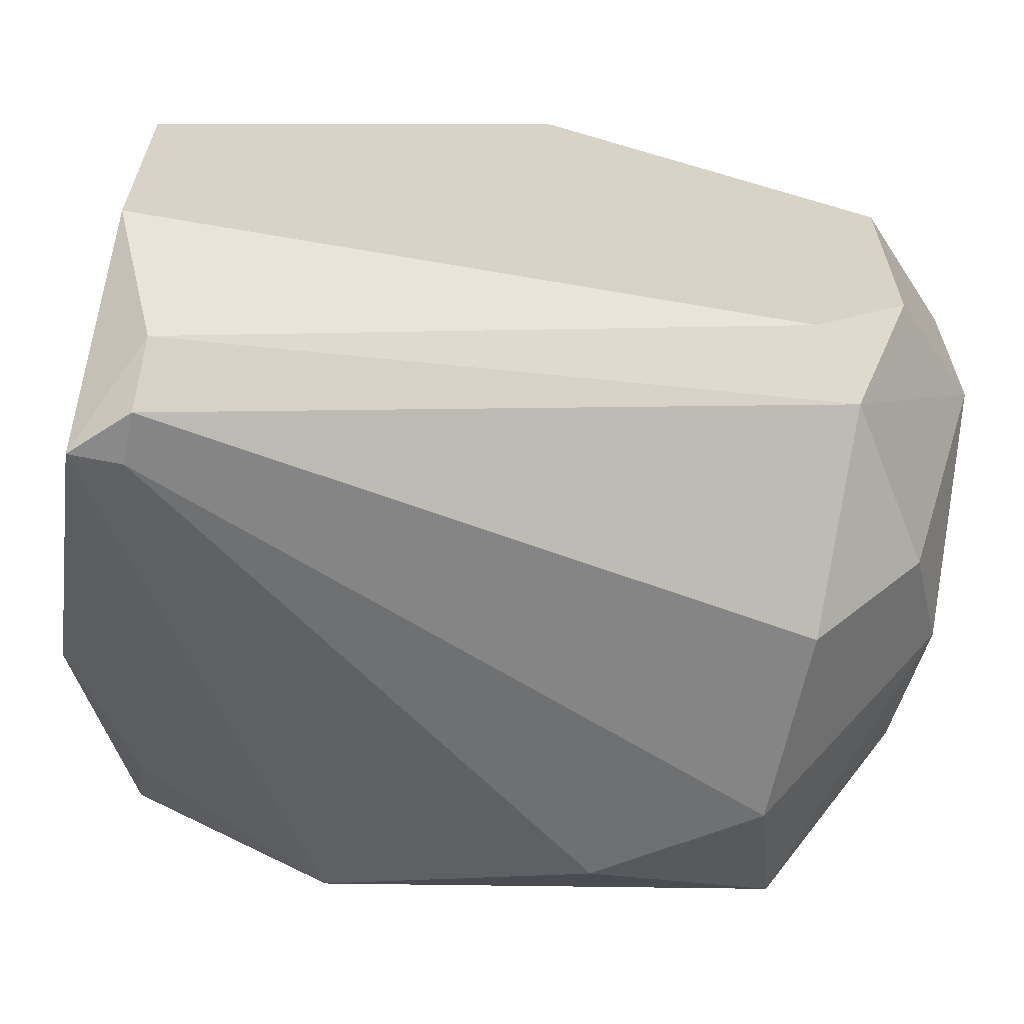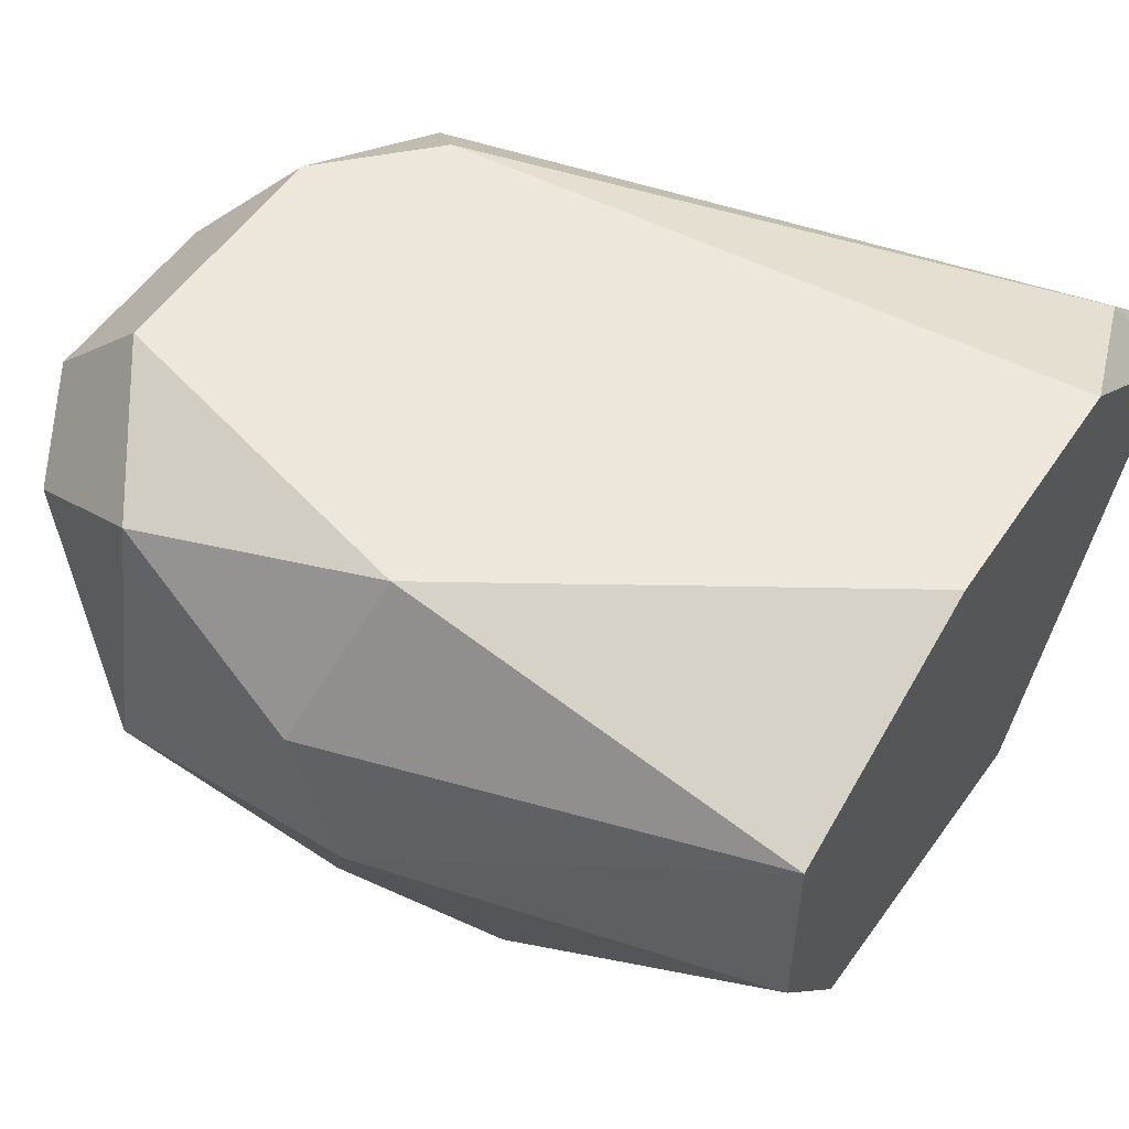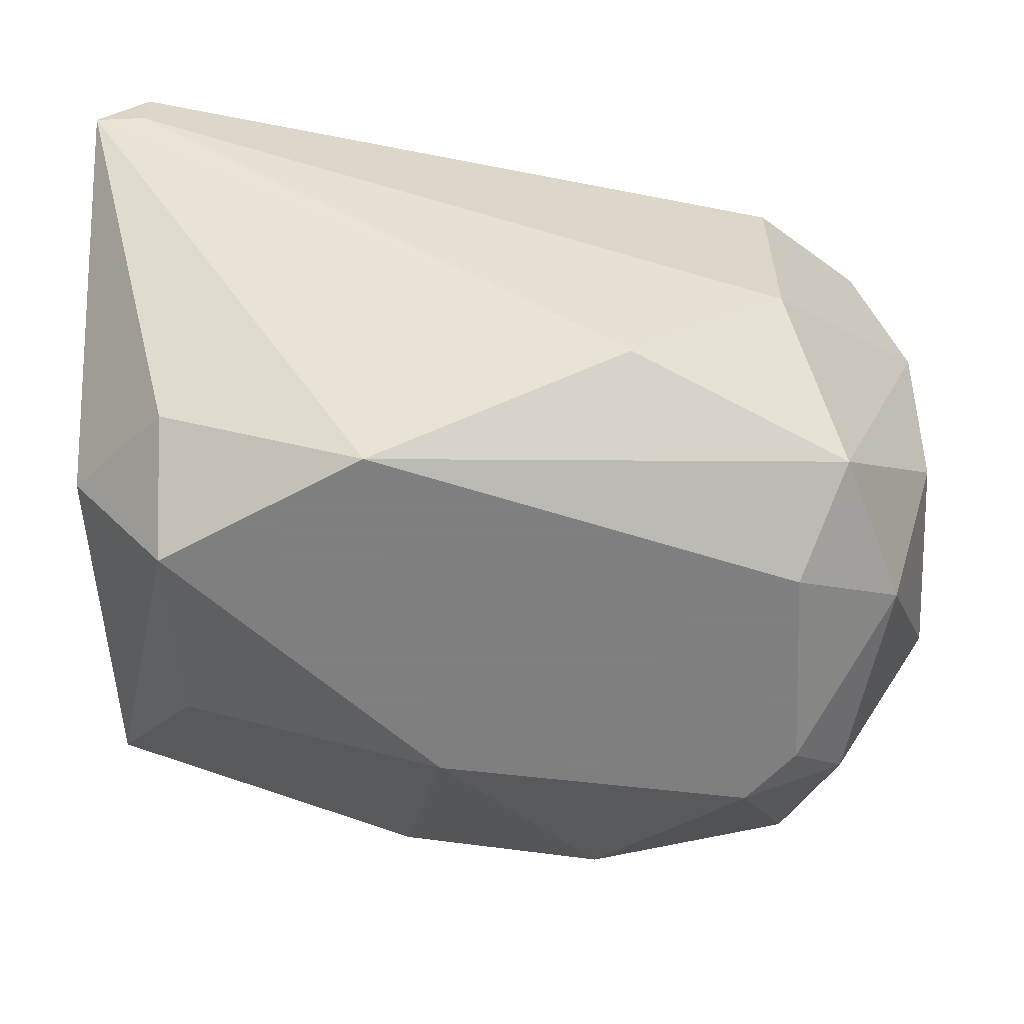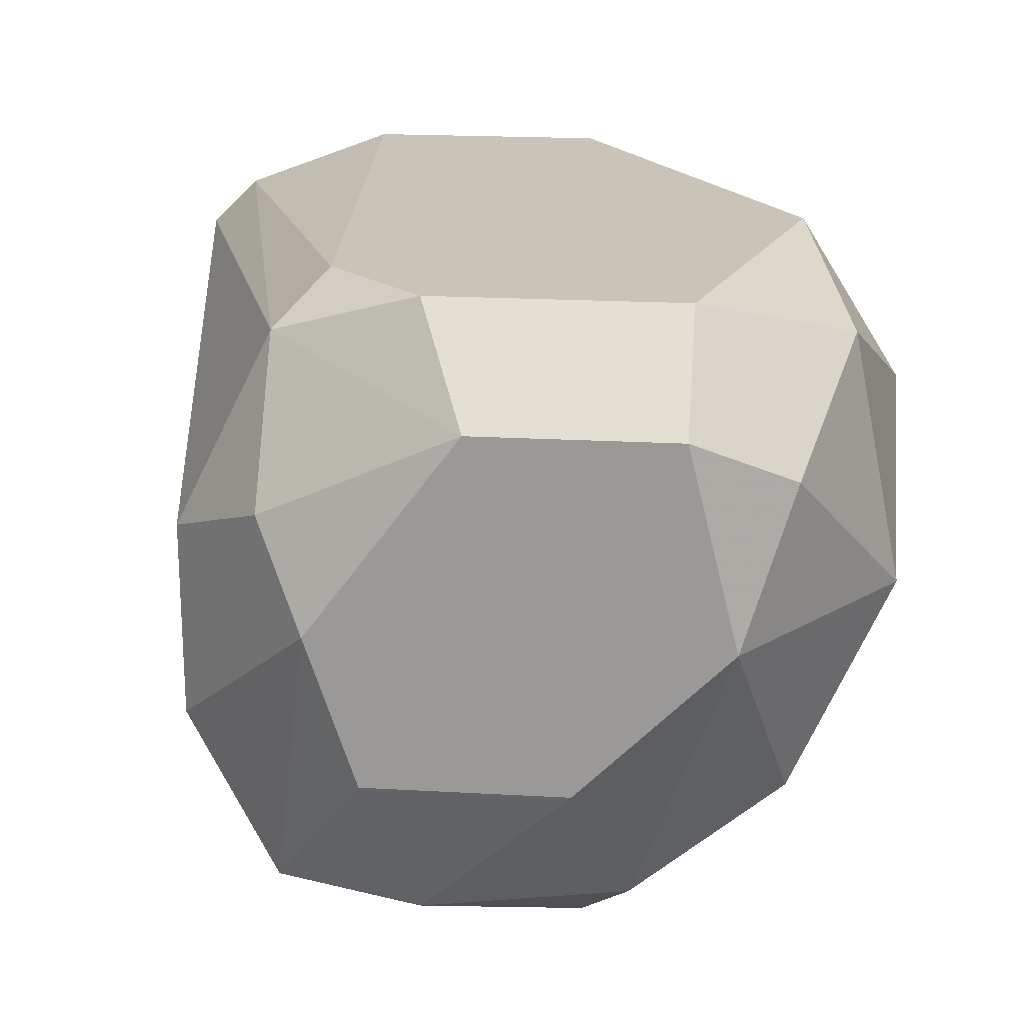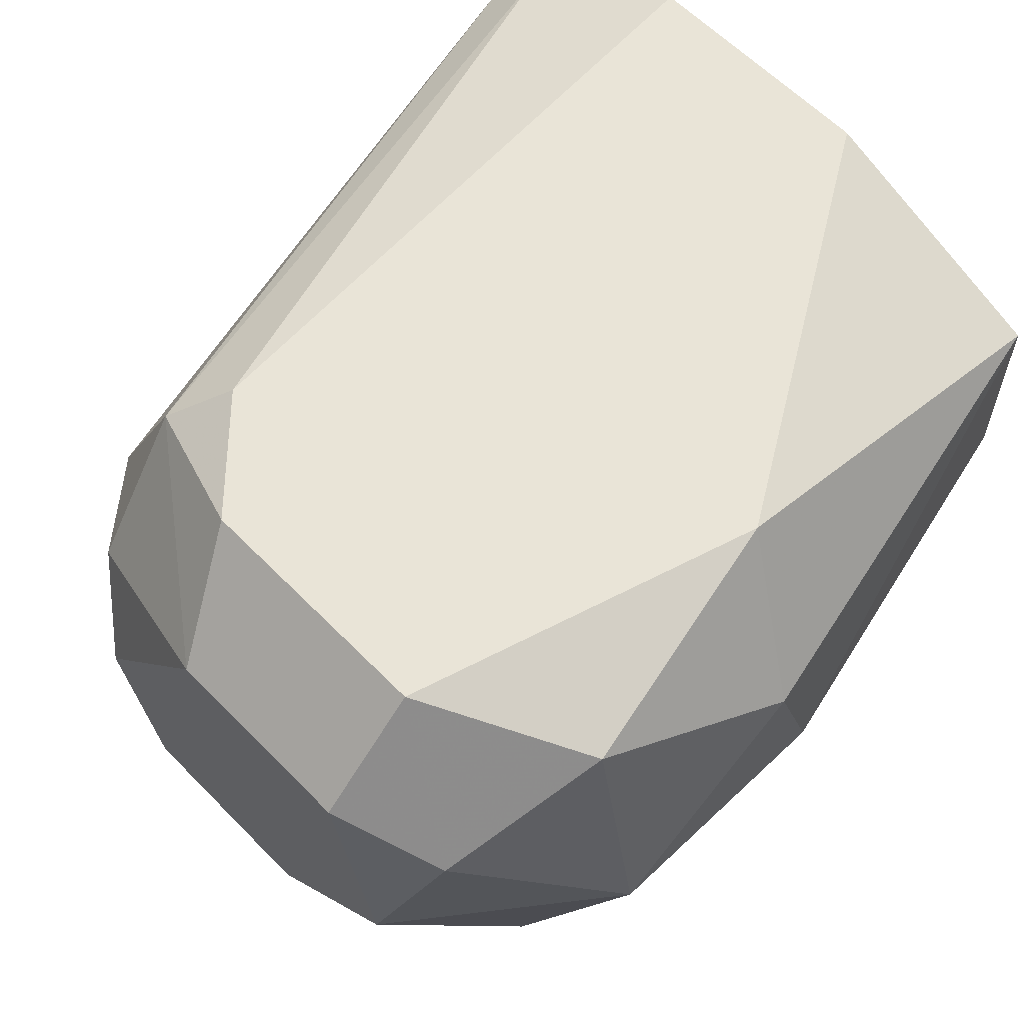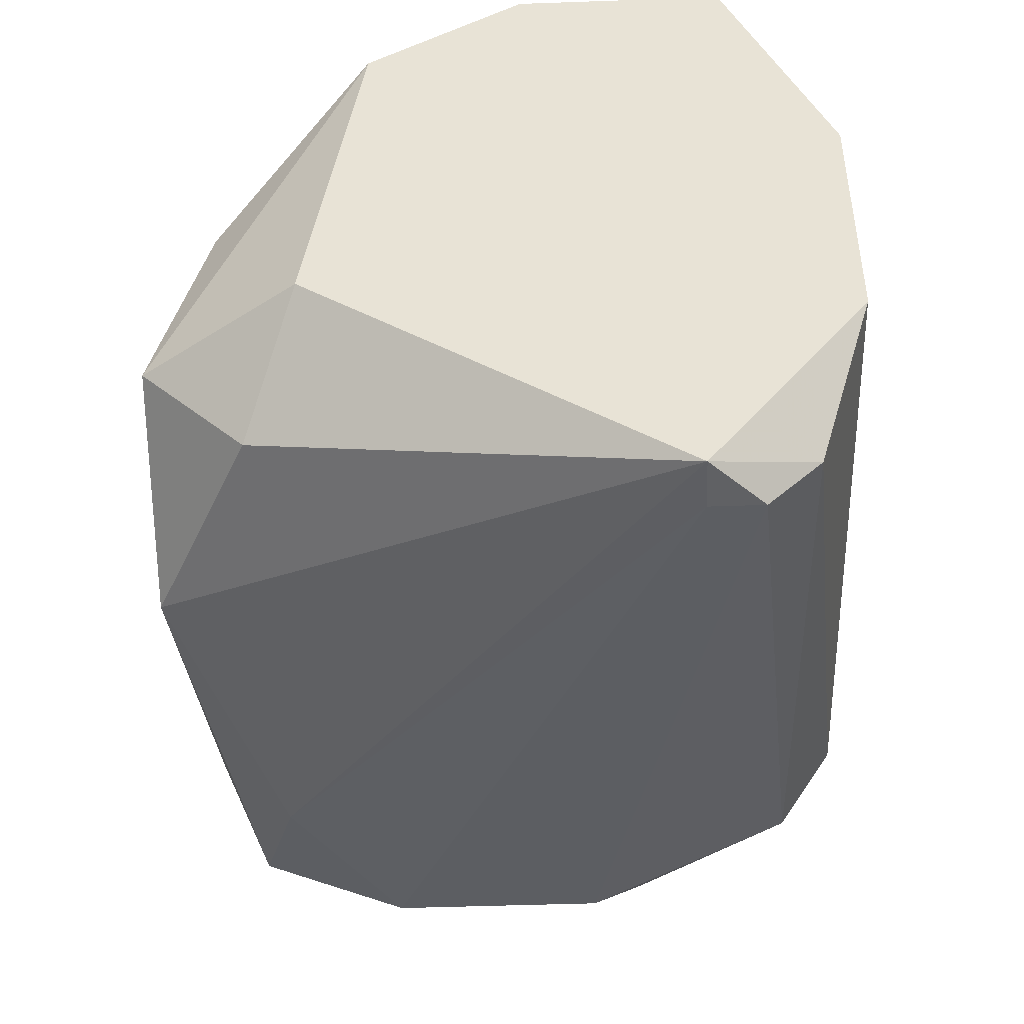
<metadata>
{"format":"obj","ext":"obj","renderer":"f3d","projection":"perspective","resolution":1024,"background":"white","views":[{"elev":-63.2,"azim":168.3,"up":"+Z"},{"elev":52.7,"azim":33.1,"up":"+Y"},{"elev":-59.9,"azim":-177.5,"up":"+Y"},{"elev":20.0,"azim":-84.0,"up":"+Y"},{"elev":60.8,"azim":-44.0,"up":"+Y"},{"elev":-46.8,"azim":92.3,"up":"+Z"}]}
</metadata>
<code>
v -0.06624 -0.000326 0.02289
v -0.06777 -0.01255 0.01983
v -0.07388 -0.003383 0.001497
v -0.07388 -0.01102 0.01983
v -0.07388 0.002731 0.004553
v -0.07388 -0.01561 0.007609
v -0.07388 -0.01561 0.01372
v -0.07388 -0.00949 0.001497
v -0.0693 -0.01255 0.001497
v -0.05249 0.00426 0.004553
v -0.05249 0.00426 0.01219
v -0.05249 -0.000326 -0.001561
v -0.05249 -0.01102 0.00608
v -0.05249 -0.004913 0.01983
v -0.05249 0.001203 0.01983
v -0.05249 -0.00949 0.01677
v -0.07541 0.00426 0.01677
v -0.07541 0.00426 0.009136
v -0.07541 -0.01408 0.01524
v -0.07541 -0.01408 0.004553
v -0.05402 -0.000326 -0.001561
v -0.05402 0.002731 -3.2e-05
v -0.05402 0.001203 -0.001561
v -0.07694 -0.000326 0.01983
v -0.07694 -0.001854 0.004553
v -0.07694 -0.01408 0.009136
v -0.07235 0.00426 0.00608
v -0.07235 0.002731 0.02135
v -0.07235 -0.004913 0.02289
v -0.07235 -0.01561 0.01524
v -0.05555 -0.01255 0.003024
v -0.05555 -0.01408 0.01219
v -0.05555 -0.01561 0.00608
v -0.07846 -0.004913 0.00608
v -0.07846 -0.004913 0.0183
v -0.07846 0.001203 0.01066
v -0.07846 0.001203 0.01677
v -0.07846 -0.00949 0.007609
v -0.07846 -0.00949 0.01372
v -0.06166 -0.01102 0.01983
v -0.06166 -0.01561 0.003024
v -0.06319 -0.01561 0.01372
v -0.06472 0.00426 0.01983
v -0.06472 -0.004913 0.02289
f 26 39 38
f 27 17 10
f 15 16 10
f 23 21 3
f 10 17 43
f 16 33 13
f 10 16 13
f 29 2 44
f 20 9 41
f 33 42 41
f 34 35 36
f 43 17 28
f 41 42 7
f 7 19 26
f 21 23 12
f 9 21 12
f 10 13 12
f 41 9 12
f 16 15 14
f 15 44 14
f 15 10 11
f 43 15 11
f 10 43 11
f 23 3 5
f 15 43 1
f 29 44 1
f 44 15 1
f 28 29 1
f 43 28 1
f 20 34 8
f 3 21 8
f 34 3 8
f 21 9 8
f 9 20 8
f 2 29 4
f 29 35 4
f 35 19 4
f 44 2 40
f 2 42 40
f 16 14 40
f 14 44 40
f 35 29 24
f 29 28 24
f 28 17 24
f 33 16 32
f 42 33 32
f 16 40 32
f 40 42 32
f 13 33 31
f 33 41 31
f 12 13 31
f 41 12 31
f 20 41 6
f 41 7 6
f 26 20 6
f 7 26 6
f 35 34 39
f 19 35 39
f 26 19 39
f 17 36 37
f 36 35 37
f 35 24 37
f 24 17 37
f 27 10 22
f 12 23 22
f 10 12 22
f 23 5 22
f 5 27 22
f 17 27 18
f 36 17 18
f 27 5 18
f 5 36 18
f 42 2 30
f 19 7 30
f 7 42 30
f 2 4 30
f 4 19 30
f 3 34 25
f 34 36 25
f 5 3 25
f 36 5 25
f 34 20 38
f 20 26 38
f 39 34 38

</code>
